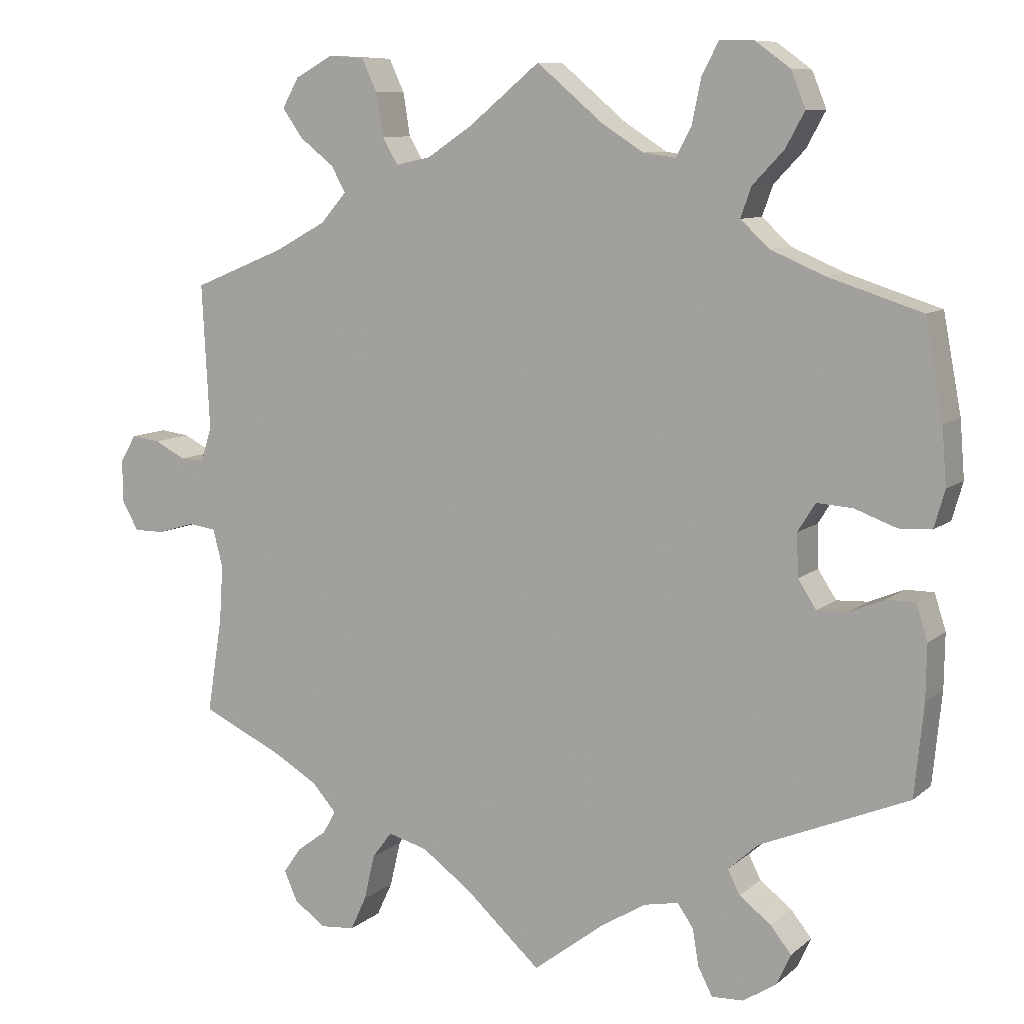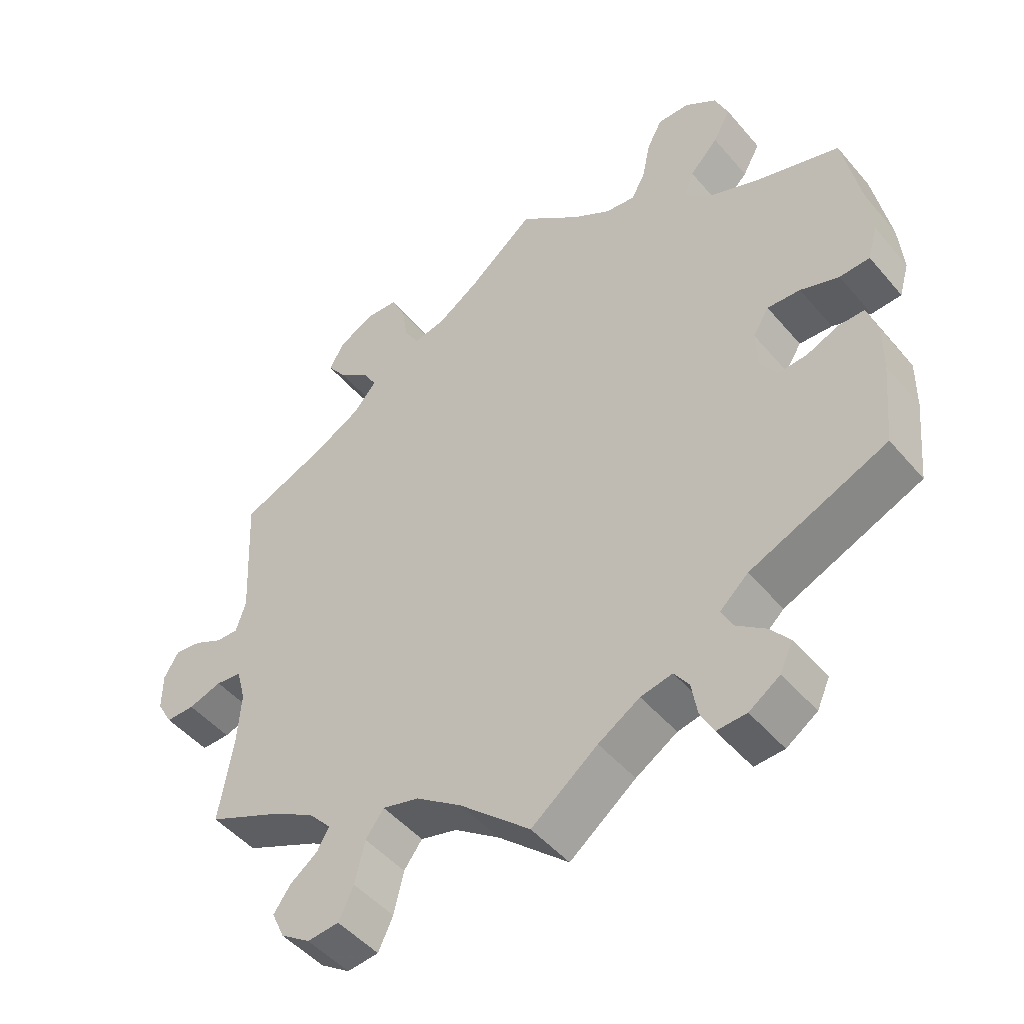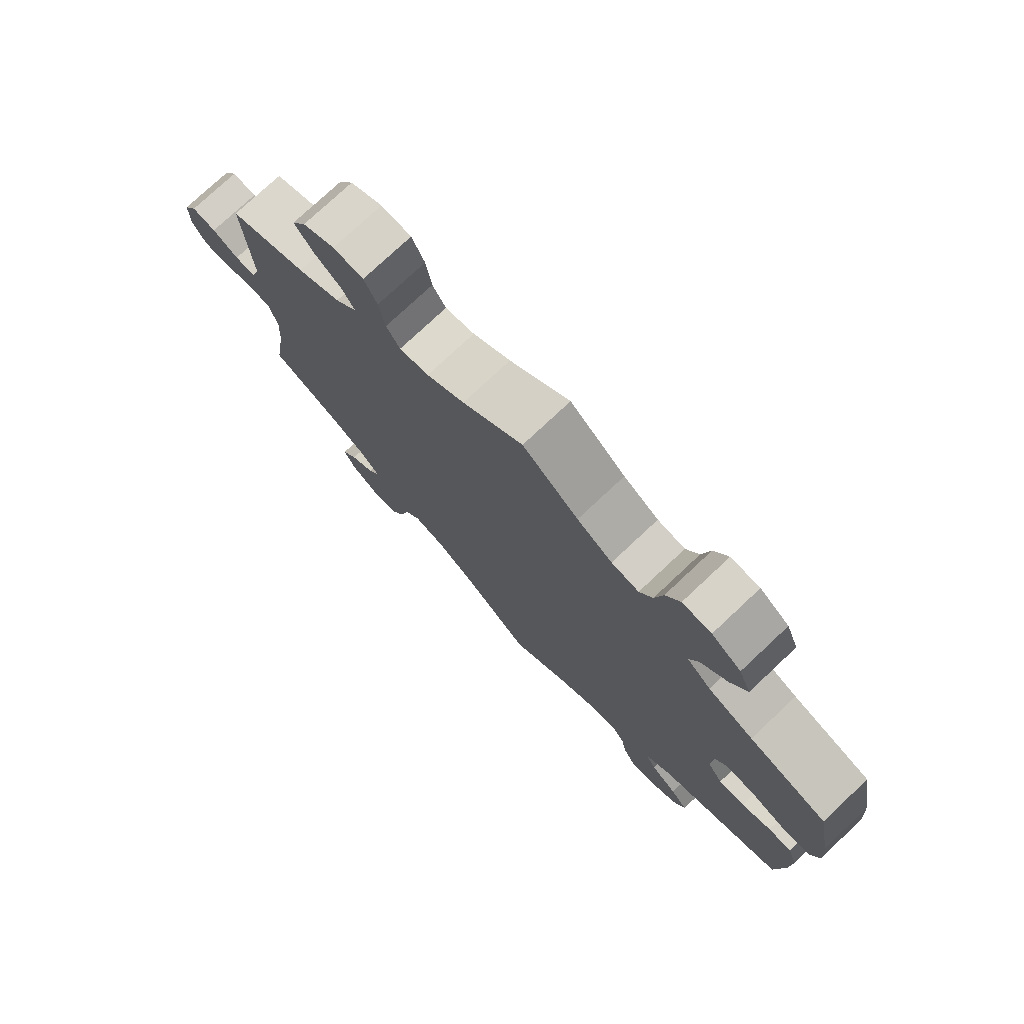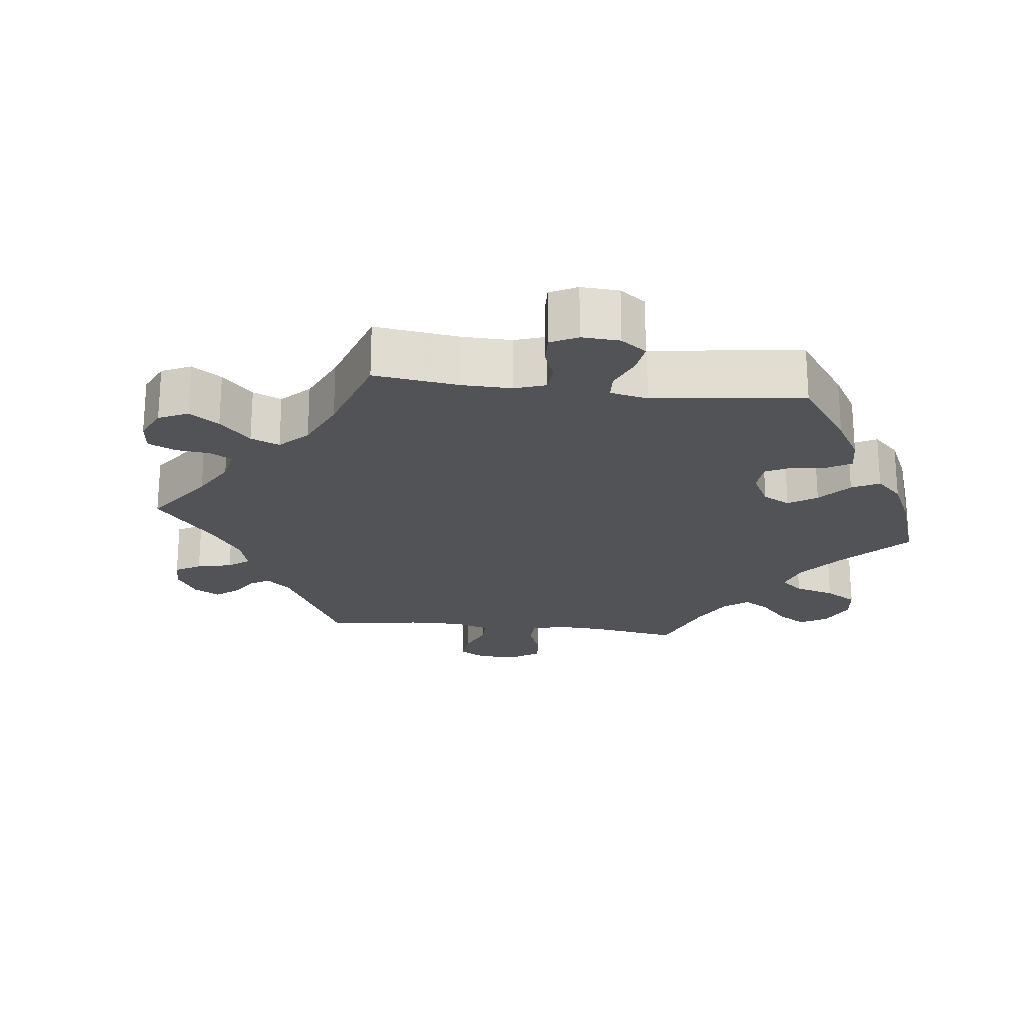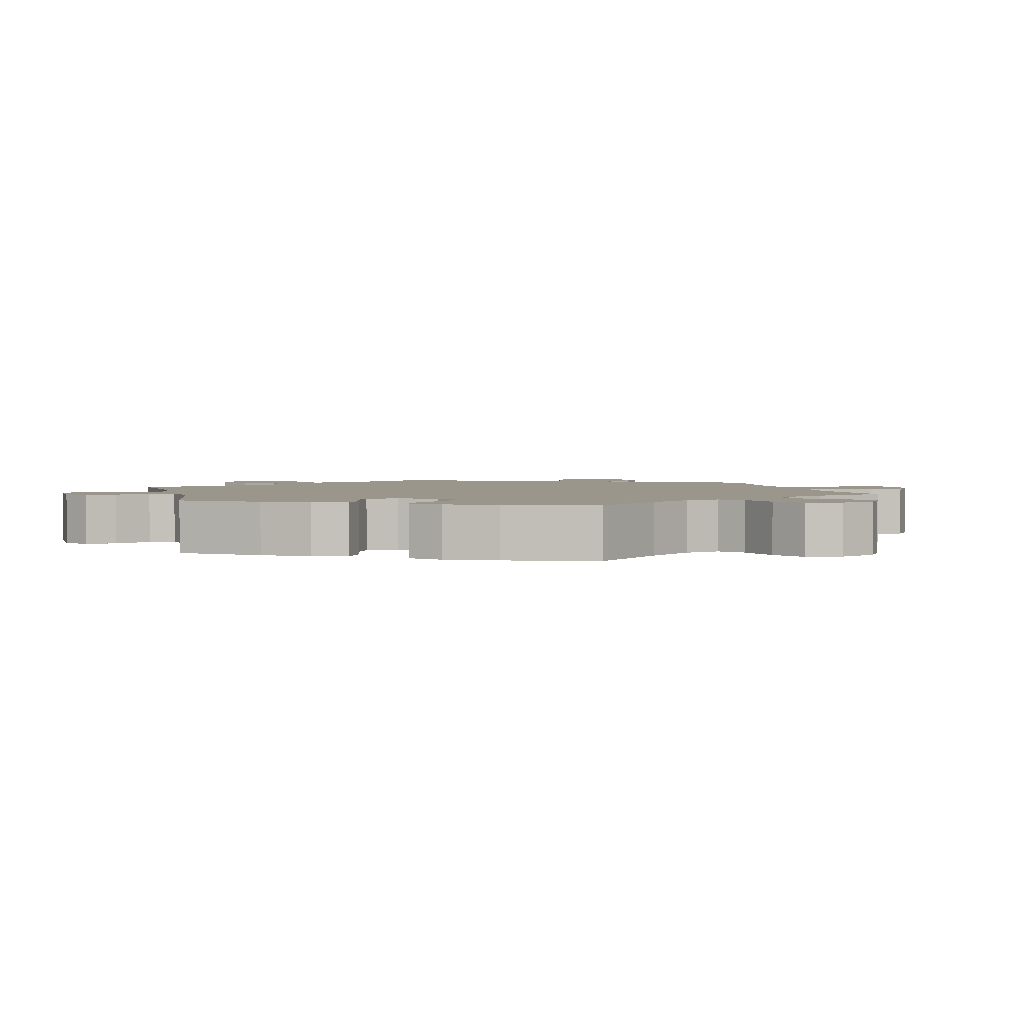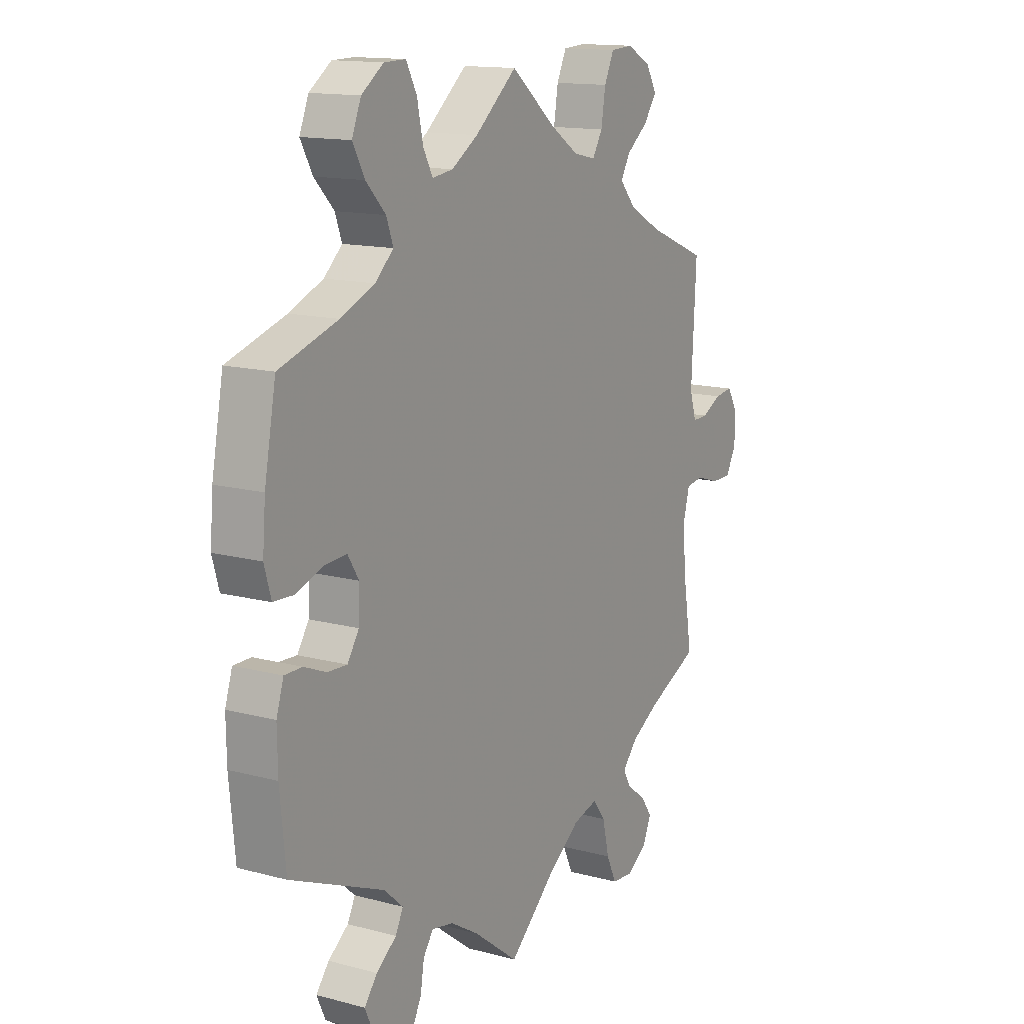
<metadata>
{"format":"obj","ext":"obj","renderer":"f3d","projection":"perspective","resolution":1024,"background":"white","views":[{"elev":9.1,"azim":-152.8,"up":"+Z"},{"elev":-48.5,"azim":-141.7,"up":"+Z"},{"elev":76.5,"azim":-133.2,"up":"+Z"},{"elev":-21.7,"azim":-156.9,"up":"+Y"},{"elev":2.5,"azim":-74.0,"up":"+Y"},{"elev":14.0,"azim":-59.4,"up":"+Z"}]}
</metadata>
<code>
v 0.491 0.07 0.099
v 0.505 0.07 0.054
v 0.537 0.07 0.055
v 0.578 0.07 0.076
v 0.616 0.07 0.081
v 0.637 0.07 0.045
v 0.637 0.07 -0.01
v 0.615 0.07 -0.049
v 0.574 0.07 -0.049
v 0.526 0.07 -0.034
v 0.489 0.07 -0.039
v 0.476 0.07 -0.089
v 0.481 0.07 -0.164
v 0.501 0.07 -0.289
v 0.395 0.07 -0.338
v 0.335 0.07 -0.373
v 0.303 0.07 -0.409
v 0.32 0.07 -0.439
v 0.359 0.07 -0.468
v 0.383 0.07 -0.502
v 0.365 0.07 -0.542
v 0.323 0.07 -0.571
v 0.278 0.07 -0.567
v 0.257 0.07 -0.522
v 0.243 0.07 -0.462
v 0.217 0.07 -0.427
v 0.165 0.07 -0.441
v 0.1 0.07 -0.488
v 0 0.07 -0.578
v -0.094 0.07 -0.506
v -0.153 0.07 -0.47
v -0.198 0.07 -0.461
v -0.219 0.07 -0.491
v -0.227 0.07 -0.539
v -0.246 0.07 -0.576
v -0.288 0.07 -0.574
v -0.332 0.07 -0.545
v -0.35 0.07 -0.505
v -0.323 0.07 -0.471
v -0.281 0.07 -0.439
v -0.265 0.07 -0.407
v -0.305 0.07 -0.371
v -0.5 0.07 -0.289
v -0.512 0.07 -0.168
v -0.513 0.07 -0.097
v -0.498 0.07 -0.05
v -0.461 0.07 -0.05
v -0.415 0.07 -0.069
v -0.374 0.07 -0.071
v -0.35 0.07 -0.034
v -0.348 0.07 0.022
v -0.371 0.07 0.059
v -0.418 0.07 0.056
v -0.473 0.07 0.036
v -0.516 0.07 0.038
v -0.53 0.07 0.087
v -0.524 0.07 0.162
v -0.5 0.07 0.289
v -0.378 0.07 0.328
v -0.307 0.07 0.358
v -0.269 0.07 0.393
v -0.283 0.07 0.432
v -0.324 0.07 0.475
v -0.349 0.07 0.521
v -0.33 0.07 0.568
v -0.284 0.07 0.601
v -0.239 0.07 0.602
v -0.217 0.07 0.56
v -0.205 0.07 0.502
v -0.185 0.07 0.464
v -0.142 0.07 0.47
v -0.087 0.07 0.505
v 0 0.07 0.578
v 0.094 0.07 0.501
v 0.153 0.07 0.462
v 0.199 0.07 0.452
v 0.22 0.07 0.487
v 0.229 0.07 0.543
v 0.249 0.07 0.586
v 0.296 0.07 0.589
v 0.346 0.07 0.562
v 0.368 0.07 0.523
v 0.341 0.07 0.485
v 0.296 0.07 0.45
v 0.277 0.07 0.416
v 0.311 0.07 0.377
v 0.379 0.07 0.34
v 0.501 0.07 0.29
v 0.491 0 0.099
v 0.505 0 0.054
v 0.537 0 0.055
v 0.578 0 0.076
v 0.616 0 0.081
v 0.637 0 0.045
v 0.637 0 -0.01
v 0.615 0 -0.049
v 0.574 0 -0.049
v 0.526 0 -0.034
v 0.489 0 -0.039
v 0.476 0 -0.089
v 0.481 0 -0.164
v 0.501 0 -0.289
v 0.395 0 -0.338
v 0.335 0 -0.373
v 0.303 0 -0.409
v 0.32 0 -0.439
v 0.359 0 -0.468
v 0.383 0 -0.502
v 0.365 0 -0.542
v 0.323 0 -0.571
v 0.278 0 -0.567
v 0.257 0 -0.522
v 0.243 0 -0.462
v 0.217 0 -0.427
v 0.165 0 -0.441
v 0.1 0 -0.488
v 0 0 -0.578
v -0.094 0 -0.506
v -0.153 0 -0.47
v -0.198 0 -0.461
v -0.219 0 -0.491
v -0.227 0 -0.539
v -0.246 0 -0.576
v -0.288 0 -0.574
v -0.332 0 -0.545
v -0.35 0 -0.505
v -0.323 0 -0.471
v -0.281 0 -0.439
v -0.265 0 -0.407
v -0.305 0 -0.371
v -0.5 0 -0.289
v -0.512 0 -0.168
v -0.513 0 -0.097
v -0.498 0 -0.05
v -0.461 0 -0.05
v -0.415 0 -0.069
v -0.374 0 -0.071
v -0.35 0 -0.034
v -0.348 0 0.022
v -0.371 0 0.059
v -0.418 0 0.056
v -0.473 0 0.036
v -0.516 0 0.038
v -0.53 0 0.087
v -0.524 0 0.162
v -0.5 0 0.289
v -0.378 0 0.328
v -0.307 0 0.358
v -0.269 0 0.393
v -0.283 0 0.432
v -0.324 0 0.475
v -0.349 0 0.521
v -0.33 0 0.568
v -0.284 0 0.601
v -0.239 0 0.602
v -0.217 0 0.56
v -0.205 0 0.502
v -0.185 0 0.464
v -0.142 0 0.47
v -0.087 0 0.505
v 0 0 0.578
v 0.094 0 0.501
v 0.153 0 0.462
v 0.199 0 0.452
v 0.22 0 0.487
v 0.229 0 0.543
v 0.249 0 0.586
v 0.296 0 0.589
v 0.346 0 0.562
v 0.368 0 0.523
v 0.341 0 0.485
v 0.296 0 0.45
v 0.277 0 0.416
v 0.311 0 0.377
v 0.379 0 0.34
v 0.501 0 0.29
f 87 88 1
f 86 87 1 2
f 85 86 2
f 81 82 83 84
f 81 84 85
f 80 81 85
f 77 78 79 80
f 76 77 80 85
f 75 76 85 2
f 72 73 74
f 71 72 74 75
f 70 71 75 2
f 66 67 68 69
f 66 69 70
f 65 66 70
f 62 63 64 65
f 61 62 65 70
f 60 61 70 2
f 56 57 58 59
f 56 59 60 2
f 53 54 55 56
f 52 53 56
f 45 46 47 48
f 45 48 49
f 42 43 44 45
f 41 42 45 49
f 37 38 39 40
f 37 40 41
f 36 37 41
f 33 34 35 36
f 32 33 36 41
f 31 32 41 49
f 28 29 30
f 27 28 30 31
f 26 27 31 49
f 22 23 24 25
f 20 21 22 25
f 18 19 20 25
f 17 18 25 26
f 16 17 26 49
f 13 14 15
f 12 13 15 16
f 11 12 16 49
f 7 8 9 10
f 3 4 5 6
f 2 3 6 7
f 52 56 2 7
f 10 11 49 50
f 10 50 51
f 7 10 51 52
f 89 176 175
f 90 89 175 174
f 90 174 173
f 172 171 170 169
f 173 172 169
f 173 169 168
f 168 167 166 165
f 173 168 165 164
f 90 173 164 163
f 162 161 160
f 163 162 160 159
f 90 163 159 158
f 157 156 155 154
f 158 157 154
f 158 154 153
f 153 152 151 150
f 158 153 150 149
f 90 158 149 148
f 147 146 145 144
f 90 148 147 144
f 144 143 142 141
f 144 141 140
f 136 135 134 133
f 137 136 133
f 133 132 131 130
f 137 133 130 129
f 128 127 126 125
f 129 128 125
f 129 125 124
f 124 123 122 121
f 129 124 121 120
f 137 129 120 119
f 118 117 116
f 119 118 116 115
f 137 119 115 114
f 113 112 111 110
f 113 110 109 108
f 113 108 107 106
f 114 113 106 105
f 137 114 105 104
f 103 102 101
f 104 103 101 100
f 137 104 100 99
f 98 97 96 95
f 94 93 92 91
f 95 94 91 90
f 95 90 144 140
f 138 137 99 98
f 139 138 98
f 140 139 98 95
f 1 89 90 2
f 2 90 91 3
f 3 91 92 4
f 4 92 93 5
f 5 93 94 6
f 6 94 95 7
f 7 95 96 8
f 8 96 97 9
f 9 97 98 10
f 10 98 99 11
f 11 99 100 12
f 12 100 101 13
f 13 101 102 14
f 14 102 103 15
f 15 103 104 16
f 16 104 105 17
f 17 105 106 18
f 18 106 107 19
f 19 107 108 20
f 20 108 109 21
f 21 109 110 22
f 22 110 111 23
f 23 111 112 24
f 24 112 113 25
f 25 113 114 26
f 26 114 115 27
f 27 115 116 28
f 28 116 117 29
f 29 117 118 30
f 30 118 119 31
f 31 119 120 32
f 32 120 121 33
f 33 121 122 34
f 34 122 123 35
f 35 123 124 36
f 36 124 125 37
f 37 125 126 38
f 38 126 127 39
f 39 127 128 40
f 40 128 129 41
f 41 129 130 42
f 42 130 131 43
f 43 131 132 44
f 44 132 133 45
f 45 133 134 46
f 46 134 135 47
f 47 135 136 48
f 48 136 137 49
f 49 137 138 50
f 50 138 139 51
f 51 139 140 52
f 52 140 141 53
f 53 141 142 54
f 54 142 143 55
f 55 143 144 56
f 56 144 145 57
f 57 145 146 58
f 58 146 147 59
f 59 147 148 60
f 60 148 149 61
f 61 149 150 62
f 62 150 151 63
f 63 151 152 64
f 64 152 153 65
f 65 153 154 66
f 66 154 155 67
f 67 155 156 68
f 68 156 157 69
f 69 157 158 70
f 70 158 159 71
f 71 159 160 72
f 72 160 161 73
f 73 161 162 74
f 74 162 163 75
f 75 163 164 76
f 76 164 165 77
f 77 165 166 78
f 78 166 167 79
f 79 167 168 80
f 80 168 169 81
f 81 169 170 82
f 82 170 171 83
f 83 171 172 84
f 84 172 173 85
f 85 173 174 86
f 86 174 175 87
f 87 175 176 88
f 88 176 89 1

</code>
